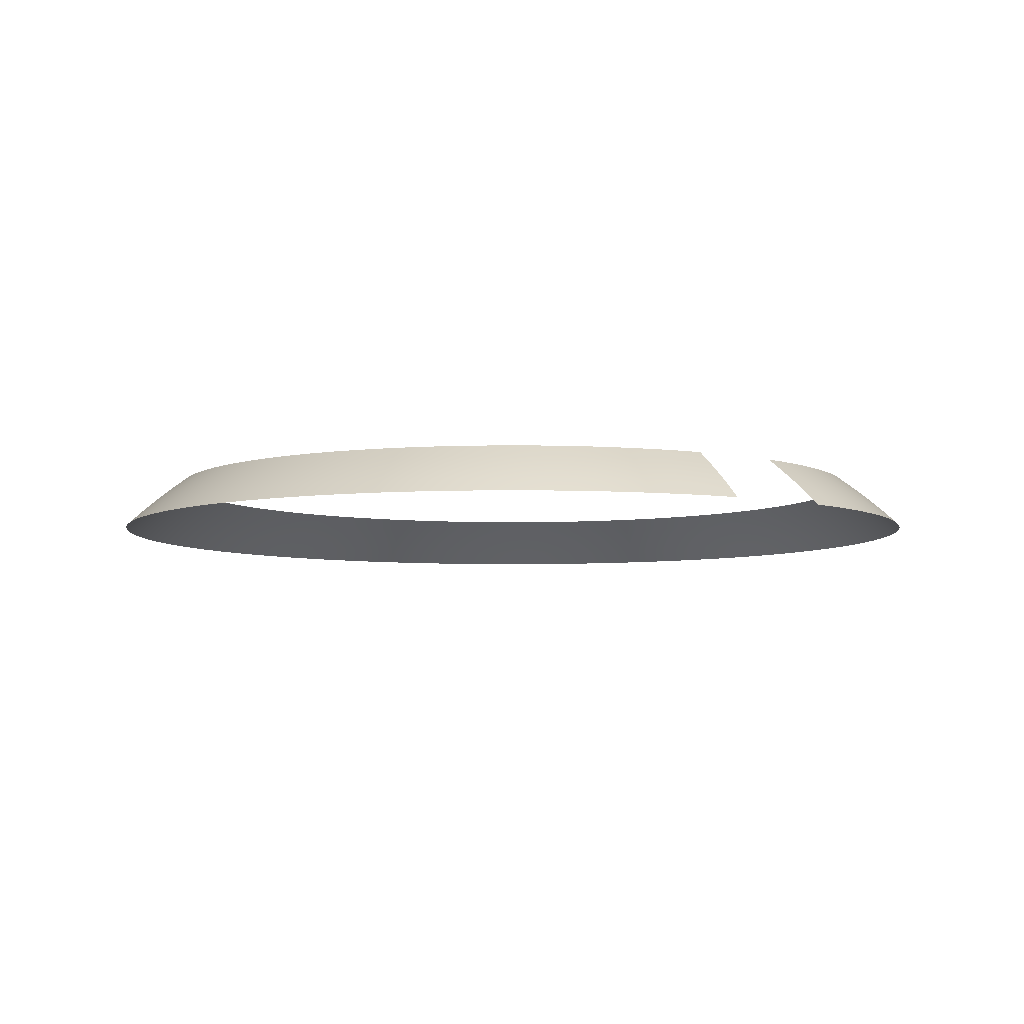
<metadata>
{"format":"obj","ext":"obj","renderer":"f3d","projection":"perspective","resolution":1024,"background":"white","views":[{"elev":-6.0,"azim":53.0,"up":"+Y"}]}
</metadata>
<code>
o Level5_Sphere.007
v -4.35 5.987 0
v -4.717 5.702 0
v -5.066 5.394 0
v -4.341 5.987 -0.2731
v -4.527 5.847 -0.2848
v -4.708 5.702 -0.2962
v -4.884 5.551 -0.3073
v -5.056 5.394 -0.3181
v -4.315 5.987 -0.5452
v -4.5 5.847 -0.5685
v -4.68 5.702 -0.5912
v -4.855 5.551 -0.6133
v -5.026 5.394 -0.6349
v -4.273 5.987 -0.815
v -4.455 5.847 -0.8499
v -4.633 5.702 -0.8839
v -4.807 5.551 -0.917
v -4.976 5.394 -0.9492
v -4.213 5.987 -1.082
v -4.393 5.847 -1.128
v -4.569 5.702 -1.173
v -4.74 5.551 -1.217
v -4.907 5.394 -1.26
v -4.137 5.987 -1.344
v -4.314 5.847 -1.402
v -4.486 5.702 -1.458
v -4.654 5.551 -1.512
v -4.818 5.394 -1.565
v -4.044 5.987 -1.601
v -4.217 5.847 -1.67
v -4.386 5.702 -1.736
v -4.55 5.551 -1.801
v -4.71 5.394 -1.865
v -3.936 5.987 -1.852
v -4.104 5.847 -1.931
v -4.268 5.702 -2.008
v -4.428 5.551 -2.084
v -4.584 5.394 -2.157
v -3.812 5.987 -2.095
v -3.974 5.847 -2.185
v -4.133 5.702 -2.272
v -4.288 5.551 -2.358
v -4.439 5.394 -2.44
v -3.672 5.987 -2.331
v -3.829 5.847 -2.43
v -3.983 5.702 -2.527
v -4.132 5.551 -2.622
v -4.277 5.394 -2.714
v -3.519 5.987 -2.557
v -3.669 5.847 -2.666
v -3.816 5.702 -2.773
v -3.959 5.551 -2.876
v -4.098 5.394 -2.978
v -3.351 5.987 -2.773
v -3.495 5.847 -2.891
v -3.634 5.702 -3.007
v -3.771 5.551 -3.119
v -3.903 5.394 -3.229
v -3.171 5.987 -2.978
v -3.306 5.847 -3.105
v -3.438 5.702 -3.229
v -3.567 5.551 -3.35
v -3.693 5.394 -3.468
v -2.978 5.987 -3.171
v -3.105 5.847 -3.306
v -3.229 5.702 -3.439
v -3.35 5.551 -3.567
v -3.468 5.394 -3.693
v -2.773 5.987 -3.351
v -2.891 5.847 -3.495
v -3.007 5.702 -3.634
v -3.119 5.551 -3.771
v -3.229 5.394 -3.903
v -2.557 5.987 -3.519
v -2.666 5.847 -3.669
v -2.773 5.702 -3.816
v -2.876 5.551 -3.959
v -2.978 5.394 -4.098
v -2.331 5.987 -3.673
v -2.43 5.847 -3.829
v -2.527 5.702 -3.983
v -2.622 5.551 -4.132
v -2.714 5.394 -4.277
v -2.095 5.987 -3.812
v -2.185 5.847 -3.975
v -2.272 5.702 -4.133
v -2.358 5.551 -4.288
v -2.44 5.394 -4.439
v -1.852 5.987 -3.936
v -1.931 5.847 -4.104
v -2.008 5.702 -4.268
v -2.084 5.551 -4.428
v -2.157 5.394 -4.584
v -1.601 5.987 -4.044
v -1.67 5.847 -4.217
v -1.736 5.702 -4.386
v -1.801 5.551 -4.55
v -1.865 5.394 -4.71
v -1.344 5.987 -4.137
v -1.402 5.847 -4.314
v -1.458 5.702 -4.486
v -1.512 5.551 -4.654
v -1.565 5.394 -4.818
v -1.082 5.987 -4.213
v -1.128 5.847 -4.393
v -1.173 5.702 -4.569
v -1.217 5.551 -4.74
v -1.26 5.394 -4.907
v -0.815 5.987 -4.273
v -0.8499 5.847 -4.455
v -0.8839 5.702 -4.633
v -0.917 5.551 -4.807
v -0.9492 5.394 -4.976
v -0.5451 5.987 -4.315
v -0.5684 5.847 -4.5
v -0.5912 5.702 -4.68
v -0.6133 5.551 -4.855
v -0.6349 5.394 -5.026
v -0.2731 5.987 -4.341
v -0.2848 5.847 -4.527
v -0.2962 5.702 -4.708
v -0.3073 5.551 -4.884
v -0.3181 5.394 -5.056
v 8e-06 5.987 -4.35
v 7e-06 5.847 -4.536
v 8e-06 5.702 -4.717
v 7e-06 5.551 -4.894
v 7e-06 5.394 -5.066
v 0.2731 5.987 -4.341
v 0.2848 5.847 -4.527
v 0.2962 5.702 -4.708
v 0.3073 5.551 -4.884
v 0.3181 5.394 -5.056
v 0.5452 5.987 -4.315
v 0.5685 5.847 -4.5
v 0.5912 5.702 -4.68
v 0.6134 5.551 -4.855
v 0.6349 5.394 -5.026
v 0.815 5.987 -4.273
v 0.8499 5.847 -4.455
v 0.8839 5.702 -4.633
v 0.917 5.551 -4.807
v 0.9492 5.394 -4.976
v 1.082 5.987 -4.213
v 1.128 5.847 -4.393
v 1.173 5.702 -4.569
v 1.217 5.551 -4.74
v 1.26 5.394 -4.907
v 1.344 5.987 -4.137
v 1.402 5.847 -4.314
v 1.458 5.702 -4.486
v 1.512 5.551 -4.654
v 1.565 5.394 -4.818
v 1.601 5.987 -4.044
v 1.67 5.847 -4.217
v 1.736 5.702 -4.386
v 1.802 5.551 -4.55
v 1.865 5.394 -4.71
v 1.852 5.987 -3.936
v 1.931 5.847 -4.104
v 2.008 5.702 -4.268
v 2.084 5.551 -4.428
v 2.157 5.394 -4.584
v 2.095 5.987 -3.812
v 2.185 5.847 -3.975
v 2.272 5.702 -4.133
v 2.358 5.551 -4.288
v 2.44 5.394 -4.439
v 2.331 5.987 -3.673
v 2.43 5.847 -3.829
v 2.527 5.702 -3.983
v 2.622 5.551 -4.132
v 2.714 5.394 -4.277
v 2.557 5.987 -3.519
v 2.666 5.847 -3.669
v 2.773 5.702 -3.816
v 2.876 5.551 -3.959
v 2.978 5.394 -4.098
v 2.773 5.987 -3.351
v 2.891 5.847 -3.495
v 3.007 5.702 -3.634
v 3.119 5.551 -3.771
v 3.229 5.394 -3.903
v 2.978 5.987 -3.171
v 3.105 5.847 -3.306
v 3.229 5.702 -3.439
v 3.35 5.551 -3.567
v 3.468 5.394 -3.693
v 3.171 5.987 -2.978
v 3.306 5.847 -3.105
v 3.439 5.702 -3.229
v 3.567 5.551 -3.35
v 3.693 5.394 -3.468
v 3.351 5.987 -2.773
v 3.495 5.847 -2.891
v 3.634 5.702 -3.007
v 3.771 5.551 -3.119
v 3.903 5.394 -3.229
v 3.519 5.987 -2.557
v 3.669 5.847 -2.666
v 3.816 5.702 -2.773
v 3.959 5.551 -2.876
v 4.098 5.394 -2.978
v 3.673 5.987 -2.331
v 3.829 5.847 -2.43
v 3.983 5.702 -2.527
v 4.132 5.551 -2.622
v 4.277 5.394 -2.714
v 3.812 5.987 -2.095
v 3.975 5.847 -2.185
v 4.133 5.702 -2.272
v 4.288 5.551 -2.358
v 4.439 5.394 -2.44
v 3.936 5.987 -1.852
v 4.104 5.847 -1.931
v 4.268 5.702 -2.008
v 4.428 5.551 -2.084
v 4.584 5.394 -2.157
v 4.044 5.987 -1.601
v 4.217 5.847 -1.67
v 4.386 5.702 -1.736
v 4.55 5.551 -1.801
v 4.71 5.394 -1.865
v 4.137 5.987 -1.344
v 4.314 5.847 -1.402
v 4.486 5.702 -1.458
v 4.654 5.551 -1.512
v 4.818 5.394 -1.565
v 4.213 5.987 -1.082
v 4.393 5.847 -1.128
v 4.569 5.702 -1.173
v 4.74 5.551 -1.217
v 4.907 5.394 -1.26
v 4.273 5.987 -0.815
v 4.455 5.847 -0.8499
v 4.633 5.702 -0.8839
v 4.807 5.551 -0.917
v 4.976 5.394 -0.9492
v 4.315 5.987 -0.5452
v 4.5 5.847 -0.5685
v 4.68 5.702 -0.5912
v 4.855 5.551 -0.6133
v 5.026 5.394 -0.6349
v 4.315 5.987 0.5452
v 4.5 5.847 0.5685
v 4.68 5.702 0.5912
v 4.855 5.551 0.6133
v 5.026 5.394 0.6349
v 4.273 5.987 0.815
v 4.455 5.847 0.8499
v 4.633 5.702 0.8839
v 4.807 5.551 0.917
v 4.976 5.394 0.9492
v 4.213 5.987 1.082
v 4.393 5.847 1.128
v 4.569 5.702 1.173
v 4.74 5.551 1.217
v 4.907 5.394 1.26
v 4.137 5.987 1.344
v 4.314 5.847 1.402
v 4.486 5.702 1.458
v 4.654 5.551 1.512
v 4.818 5.394 1.565
v 4.044 5.987 1.601
v 4.217 5.847 1.67
v 4.386 5.702 1.736
v 4.55 5.551 1.801
v 4.71 5.394 1.865
v 3.936 5.987 1.852
v 4.104 5.847 1.931
v 4.268 5.702 2.008
v 4.428 5.551 2.084
v 4.584 5.394 2.157
v 3.812 5.987 2.095
v 3.975 5.847 2.185
v 4.133 5.702 2.272
v 4.288 5.551 2.358
v 4.439 5.394 2.44
v 3.673 5.987 2.331
v 3.829 5.847 2.43
v 3.983 5.702 2.527
v 4.132 5.551 2.622
v 4.277 5.394 2.714
v 3.519 5.987 2.557
v 3.669 5.847 2.666
v 3.816 5.702 2.773
v 3.959 5.551 2.876
v 4.098 5.394 2.978
v 3.351 5.987 2.773
v 3.495 5.847 2.891
v 3.634 5.702 3.007
v 3.771 5.551 3.119
v 3.903 5.394 3.229
v 3.171 5.987 2.978
v 3.306 5.847 3.105
v 3.439 5.702 3.229
v 3.567 5.551 3.35
v 3.693 5.394 3.468
v 2.978 5.987 3.171
v 3.105 5.847 3.306
v 3.229 5.702 3.439
v 3.35 5.551 3.567
v 3.468 5.394 3.693
v 2.773 5.987 3.351
v 2.891 5.847 3.495
v 3.007 5.702 3.634
v 3.119 5.551 3.771
v 3.229 5.394 3.903
v 2.557 5.987 3.519
v 2.666 5.847 3.669
v 2.773 5.702 3.816
v 2.876 5.551 3.959
v 2.978 5.394 4.098
v 2.331 5.987 3.673
v 2.43 5.847 3.829
v 2.527 5.702 3.983
v 2.622 5.551 4.132
v 2.714 5.394 4.277
v 2.095 5.987 3.812
v 2.185 5.847 3.975
v 2.272 5.702 4.133
v 2.358 5.551 4.288
v 2.44 5.394 4.439
v 1.852 5.987 3.936
v 1.931 5.847 4.104
v 2.008 5.702 4.268
v 2.084 5.551 4.428
v 2.157 5.394 4.584
v 1.601 5.987 4.044
v 1.67 5.847 4.217
v 1.736 5.702 4.386
v 1.802 5.551 4.55
v 1.865 5.394 4.71
v 1.344 5.987 4.137
v 1.402 5.847 4.314
v 1.458 5.702 4.486
v 1.512 5.551 4.654
v 1.565 5.394 4.818
v 1.082 5.987 4.213
v 1.128 5.847 4.393
v 1.173 5.702 4.569
v 1.217 5.551 4.74
v 1.26 5.394 4.907
v 0.815 5.987 4.273
v 0.8499 5.847 4.455
v 0.8839 5.702 4.633
v 0.917 5.551 4.807
v 0.9492 5.394 4.976
v 0.5452 5.987 4.315
v 0.5685 5.847 4.5
v 0.5912 5.702 4.68
v 0.6134 5.551 4.855
v 0.6349 5.394 5.026
v 0.2731 5.987 4.341
v 0.2848 5.847 4.527
v 0.2962 5.702 4.708
v 0.3073 5.551 4.884
v 0.3181 5.394 5.056
v 7e-06 5.987 4.35
v 8e-06 5.847 4.536
v 7e-06 5.702 4.717
v 7e-06 5.551 4.894
v 8e-06 5.394 5.066
v -0.2731 5.987 4.341
v -0.2848 5.847 4.527
v -0.2962 5.702 4.708
v -0.3073 5.551 4.884
v -0.3181 5.394 5.056
v -0.5451 5.987 4.315
v -0.5684 5.847 4.5
v -0.5912 5.702 4.68
v -0.6133 5.551 4.855
v -0.6349 5.394 5.026
v -0.815 5.987 4.273
v -0.8499 5.847 4.455
v -0.8839 5.702 4.633
v -0.917 5.551 4.807
v -0.9492 5.394 4.976
v -1.082 5.987 4.213
v -1.128 5.847 4.393
v -1.173 5.702 4.569
v -1.217 5.551 4.74
v -1.26 5.394 4.907
v -1.344 5.987 4.137
v -1.402 5.847 4.314
v -1.458 5.702 4.486
v -1.512 5.551 4.654
v -1.565 5.394 4.818
v -1.601 5.987 4.044
v -1.67 5.847 4.217
v -1.736 5.702 4.386
v -1.801 5.551 4.55
v -1.865 5.394 4.71
v -1.852 5.987 3.936
v -1.931 5.847 4.104
v -2.008 5.702 4.268
v -2.084 5.551 4.428
v -2.157 5.394 4.584
v -2.095 5.987 3.812
v -2.185 5.847 3.975
v -2.272 5.702 4.133
v -2.358 5.551 4.288
v -2.44 5.394 4.439
v -2.331 5.987 3.673
v -2.43 5.847 3.829
v -2.527 5.702 3.983
v -2.622 5.551 4.132
v -2.714 5.394 4.277
v -2.557 5.987 3.519
v -2.666 5.847 3.669
v -2.773 5.702 3.816
v -2.876 5.551 3.959
v -2.978 5.394 4.098
v -2.773 5.987 3.351
v -2.891 5.847 3.495
v -3.007 5.702 3.634
v -3.119 5.551 3.771
v -3.229 5.394 3.903
v -2.978 5.987 3.171
v -3.105 5.847 3.306
v -3.229 5.702 3.439
v -3.35 5.551 3.567
v -3.468 5.394 3.693
v -3.171 5.987 2.978
v -3.306 5.847 3.105
v -3.438 5.702 3.229
v -3.567 5.551 3.35
v -3.693 5.394 3.468
v -3.351 5.987 2.773
v -3.495 5.847 2.891
v -3.634 5.702 3.007
v -3.771 5.551 3.119
v -3.903 5.394 3.229
v -3.519 5.987 2.557
v -3.669 5.847 2.666
v -3.816 5.702 2.773
v -3.959 5.551 2.876
v -4.098 5.394 2.978
v -3.672 5.987 2.331
v -3.829 5.847 2.43
v -3.983 5.702 2.527
v -4.132 5.551 2.622
v -4.277 5.394 2.714
v -3.812 5.987 2.095
v -3.974 5.847 2.185
v -4.133 5.702 2.272
v -4.288 5.551 2.358
v -4.439 5.394 2.44
v -3.936 5.987 1.852
v -4.104 5.847 1.931
v -4.268 5.702 2.008
v -4.428 5.551 2.084
v -4.584 5.394 2.157
v -4.044 5.987 1.601
v -4.217 5.847 1.67
v -4.386 5.702 1.736
v -4.55 5.551 1.801
v -4.71 5.394 1.865
v -4.137 5.987 1.344
v -4.314 5.847 1.402
v -4.486 5.702 1.458
v -4.654 5.551 1.512
v -4.818 5.394 1.565
v -4.213 5.987 1.082
v -4.393 5.847 1.128
v -4.569 5.702 1.173
v -4.74 5.551 1.217
v -4.906 5.394 1.26
v -4.273 5.987 0.815
v -4.455 5.847 0.8499
v -4.633 5.702 0.8839
v -4.807 5.551 0.917
v -4.976 5.394 0.9492
v -4.315 5.987 0.5452
v -4.5 5.847 0.5685
v -4.68 5.702 0.5912
v -4.855 5.551 0.6133
v -5.026 5.394 0.6349
v -4.341 5.987 0.2731
v -4.527 5.847 0.2848
v -4.708 5.702 0.2962
v -4.884 5.551 0.3073
v -5.056 5.394 0.3181
v -4.536 5.847 1e-06
v -4.894 5.551 -1e-06
f 5 10 9
f 6 11 10
f 7 12 11
f 13 12 7
f 10 15 14
f 16 15 10
f 17 16 11
f 18 17 12
f 23 22 17
f 15 20 19
f 21 20 15
f 22 21 16
f 20 25 24
f 21 26 25
f 27 26 21
f 23 28 27
f 30 29 24
f 26 31 30
f 32 31 26
f 33 32 27
f 35 34 29
f 31 36 35
f 32 37 36
f 38 37 32
f 40 39 34
f 36 41 40
f 42 41 36
f 43 42 37
f 45 44 39
f 41 46 45
f 47 46 41
f 48 47 42
f 50 49 44
f 46 51 50
f 52 51 46
f 48 53 52
f 55 54 49
f 51 56 55
f 57 56 51
f 53 58 57
f 60 59 54
f 61 60 55
f 62 61 56
f 63 62 57
f 65 64 59
f 66 65 60
f 67 66 61
f 68 67 62
f 70 69 64
f 66 71 70
f 72 71 66
f 73 72 67
f 75 74 69
f 71 76 75
f 77 76 71
f 73 78 77
f 80 79 74
f 76 81 80
f 82 81 76
f 78 83 82
f 85 84 79
f 81 86 85
f 87 86 81
f 88 87 82
f 90 89 84
f 86 91 90
f 92 91 86
f 88 93 92
f 95 94 89
f 91 96 95
f 97 96 91
f 93 98 97
f 100 99 94
f 96 101 100
f 102 101 96
f 98 103 102
f 105 104 99
f 101 106 105
f 107 106 101
f 108 107 102
f 110 109 104
f 106 111 110
f 112 111 106
f 113 112 107
f 115 114 109
f 111 116 115
f 117 116 111
f 118 117 112
f 120 119 114
f 116 121 120
f 122 121 116
f 123 122 117
f 125 124 119
f 121 126 125
f 127 126 121
f 123 128 127
f 130 129 124
f 126 131 130
f 132 131 126
f 133 132 127
f 135 134 129
f 131 136 135
f 137 136 131
f 138 137 132
f 140 139 134
f 136 141 140
f 142 141 136
f 143 142 137
f 145 144 139
f 141 146 145
f 147 146 141
f 148 147 142
f 145 150 149
f 146 151 150
f 152 151 146
f 148 153 152
f 155 154 149
f 151 156 155
f 157 156 151
f 158 157 152
f 160 159 154
f 156 161 160
f 162 161 156
f 163 162 157
f 165 164 159
f 161 166 165
f 167 166 161
f 168 167 162
f 170 169 164
f 166 171 170
f 172 171 166
f 168 173 172
f 175 174 169
f 171 176 175
f 177 176 171
f 178 177 172
f 180 179 174
f 176 181 180
f 182 181 176
f 183 182 177
f 185 184 179
f 181 186 185
f 187 186 181
f 188 187 182
f 190 189 184
f 186 191 190
f 192 191 186
f 193 192 187
f 195 194 189
f 191 196 195
f 197 196 191
f 198 197 192
f 200 199 194
f 196 201 200
f 202 201 196
f 203 202 197
f 205 204 199
f 201 206 205
f 207 206 201
f 208 207 202
f 213 212 207
f 210 209 204
f 206 211 210
f 212 211 206
f 215 214 209
f 211 216 215
f 217 216 211
f 218 217 212
f 220 219 214
f 216 221 220
f 222 221 216
f 223 222 217
f 227 226 221
f 228 227 222
f 225 224 219
f 221 226 225
f 230 229 224
f 226 231 230
f 232 231 226
f 233 232 227
f 235 234 229
f 231 236 235
f 237 236 231
f 238 237 232
f 240 239 234
f 236 241 240
f 242 241 236
f 243 242 237
f 250 249 244
f 246 251 250
f 252 251 246
f 253 252 247
f 255 254 249
f 251 256 255
f 257 256 251
f 258 257 252
f 260 259 254
f 256 261 260
f 262 261 256
f 263 262 257
f 265 264 259
f 261 266 265
f 267 266 261
f 268 267 262
f 270 269 264
f 266 271 270
f 272 271 266
f 273 272 267
f 275 274 269
f 271 276 275
f 277 276 271
f 278 277 272
f 280 279 274
f 276 281 280
f 282 281 276
f 283 282 277
f 285 284 279
f 281 286 285
f 287 286 281
f 288 287 282
f 290 289 284
f 286 291 290
f 292 291 286
f 293 292 287
f 295 294 289
f 291 296 295
f 297 296 291
f 298 297 292
f 300 299 294
f 296 301 300
f 302 301 296
f 303 302 297
f 305 304 299
f 301 306 305
f 307 306 301
f 308 307 302
f 310 309 304
f 306 311 310
f 312 311 306
f 313 312 307
f 315 314 309
f 311 316 315
f 317 316 311
f 318 317 312
f 320 319 314
f 316 321 320
f 322 321 316
f 323 322 317
f 325 324 319
f 321 326 325
f 327 326 321
f 328 327 322
f 330 329 324
f 326 331 330
f 332 331 326
f 333 332 327
f 335 334 329
f 331 336 335
f 337 336 331
f 338 337 332
f 340 339 334
f 336 341 340
f 342 341 336
f 343 342 337
f 345 344 339
f 341 346 345
f 347 346 341
f 348 347 342
f 350 349 344
f 346 351 350
f 352 351 346
f 353 352 347
f 355 354 349
f 351 356 355
f 357 356 351
f 358 357 352
f 360 359 354
f 356 361 360
f 362 361 356
f 363 362 357
f 365 364 359
f 361 366 365
f 367 366 361
f 368 367 362
f 366 371 370
f 372 371 366
f 373 372 367
f 370 369 364
f 375 374 369
f 371 376 375
f 377 376 371
f 378 377 372
f 380 379 374
f 376 381 380
f 382 381 376
f 383 382 377
f 385 384 379
f 381 386 385
f 387 386 381
f 388 387 382
f 390 389 384
f 386 391 390
f 392 391 386
f 393 392 387
f 395 394 389
f 391 396 395
f 397 396 391
f 398 397 392
f 400 399 394
f 396 401 400
f 402 401 396
f 403 402 397
f 405 404 399
f 401 406 405
f 407 406 401
f 403 408 407
f 410 409 404
f 406 411 410
f 412 411 406
f 413 412 407
f 415 414 409
f 411 416 415
f 417 416 411
f 418 417 412
f 420 419 414
f 416 421 420
f 422 421 416
f 423 422 417
f 425 424 419
f 421 426 425
f 427 426 421
f 428 427 422
f 430 429 424
f 426 431 430
f 427 432 431
f 433 432 427
f 435 434 429
f 431 436 435
f 437 436 431
f 438 437 432
f 440 439 434
f 436 441 440
f 442 441 436
f 443 442 437
f 445 444 439
f 441 446 445
f 442 447 446
f 448 447 442
f 450 449 444
f 446 451 450
f 452 451 446
f 453 452 447
f 458 457 452
f 455 454 449
f 451 456 455
f 457 456 451
f 460 459 454
f 456 461 460
f 462 461 456
f 463 462 457
f 465 464 459
f 461 466 465
f 467 466 461
f 468 467 462
f 470 469 464
f 466 471 470
f 472 471 466
f 473 472 467
f 475 474 469
f 471 476 475
f 477 476 471
f 478 477 472
f 480 479 474
f 476 481 480
f 482 481 476
f 483 482 477
f 5 4 1
f 2 6 5
f 7 6 2
f 8 7 485
f 484 1 479
f 481 2 484
f 482 485 2
f 483 3 485
f 4 5 9
f 5 6 10
f 6 7 11
f 8 13 7
f 9 10 14
f 11 16 10
f 12 17 11
f 13 18 12
f 18 23 17
f 14 15 19
f 16 21 15
f 17 22 16
f 19 20 24
f 20 21 25
f 22 27 21
f 22 23 27
f 25 30 24
f 25 26 30
f 27 32 26
f 28 33 27
f 30 35 29
f 30 31 35
f 31 32 36
f 33 38 32
f 35 40 34
f 35 36 40
f 37 42 36
f 38 43 37
f 40 45 39
f 40 41 45
f 42 47 41
f 43 48 42
f 45 50 44
f 45 46 50
f 47 52 46
f 47 48 52
f 50 55 49
f 50 51 55
f 52 57 51
f 52 53 57
f 55 60 54
f 56 61 55
f 57 62 56
f 58 63 57
f 60 65 59
f 61 66 60
f 62 67 61
f 63 68 62
f 65 70 64
f 65 66 70
f 67 72 66
f 68 73 67
f 70 75 69
f 70 71 75
f 72 77 71
f 72 73 77
f 75 80 74
f 75 76 80
f 77 82 76
f 77 78 82
f 80 85 79
f 80 81 85
f 82 87 81
f 83 88 82
f 85 90 84
f 85 86 90
f 87 92 86
f 87 88 92
f 90 95 89
f 90 91 95
f 92 97 91
f 92 93 97
f 95 100 94
f 95 96 100
f 97 102 96
f 97 98 102
f 100 105 99
f 100 101 105
f 102 107 101
f 103 108 102
f 105 110 104
f 105 106 110
f 107 112 106
f 108 113 107
f 110 115 109
f 110 111 115
f 112 117 111
f 113 118 112
f 115 120 114
f 115 116 120
f 117 122 116
f 118 123 117
f 120 125 119
f 120 121 125
f 122 127 121
f 122 123 127
f 125 130 124
f 125 126 130
f 127 132 126
f 128 133 127
f 130 135 129
f 130 131 135
f 132 137 131
f 133 138 132
f 135 140 134
f 135 136 140
f 137 142 136
f 138 143 137
f 140 145 139
f 140 141 145
f 142 147 141
f 143 148 142
f 144 145 149
f 145 146 150
f 147 152 146
f 147 148 152
f 150 155 149
f 150 151 155
f 152 157 151
f 153 158 152
f 155 160 154
f 155 156 160
f 157 162 156
f 158 163 157
f 160 165 159
f 160 161 165
f 162 167 161
f 163 168 162
f 165 170 164
f 165 166 170
f 167 172 166
f 167 168 172
f 170 175 169
f 170 171 175
f 172 177 171
f 173 178 172
f 175 180 174
f 175 176 180
f 177 182 176
f 178 183 177
f 180 185 179
f 180 181 185
f 182 187 181
f 183 188 182
f 185 190 184
f 185 186 190
f 187 192 186
f 188 193 187
f 190 195 189
f 190 191 195
f 192 197 191
f 193 198 192
f 195 200 194
f 195 196 200
f 197 202 196
f 198 203 197
f 200 205 199
f 200 201 205
f 202 207 201
f 203 208 202
f 208 213 207
f 205 210 204
f 205 206 210
f 207 212 206
f 210 215 209
f 210 211 215
f 212 217 211
f 213 218 212
f 215 220 214
f 215 216 220
f 217 222 216
f 218 223 217
f 222 227 221
f 223 228 222
f 220 225 219
f 220 221 225
f 225 230 224
f 225 226 230
f 227 232 226
f 228 233 227
f 230 235 229
f 230 231 235
f 232 237 231
f 233 238 232
f 235 240 234
f 235 236 240
f 237 242 236
f 238 243 237
f 245 250 244
f 245 246 250
f 247 252 246
f 248 253 247
f 250 255 249
f 250 251 255
f 252 257 251
f 253 258 252
f 255 260 254
f 255 256 260
f 257 262 256
f 258 263 257
f 260 265 259
f 260 261 265
f 262 267 261
f 263 268 262
f 265 270 264
f 265 266 270
f 267 272 266
f 268 273 267
f 270 275 269
f 270 271 275
f 272 277 271
f 273 278 272
f 275 280 274
f 275 276 280
f 277 282 276
f 278 283 277
f 280 285 279
f 280 281 285
f 282 287 281
f 283 288 282
f 285 290 284
f 285 286 290
f 287 292 286
f 288 293 287
f 290 295 289
f 290 291 295
f 292 297 291
f 293 298 292
f 295 300 294
f 295 296 300
f 297 302 296
f 298 303 297
f 300 305 299
f 300 301 305
f 302 307 301
f 303 308 302
f 305 310 304
f 305 306 310
f 307 312 306
f 308 313 307
f 310 315 309
f 310 311 315
f 312 317 311
f 313 318 312
f 315 320 314
f 315 316 320
f 317 322 316
f 318 323 317
f 320 325 319
f 320 321 325
f 322 327 321
f 323 328 322
f 325 330 324
f 325 326 330
f 327 332 326
f 328 333 327
f 330 335 329
f 330 331 335
f 332 337 331
f 333 338 332
f 335 340 334
f 335 336 340
f 337 342 336
f 338 343 337
f 340 345 339
f 340 341 345
f 342 347 341
f 343 348 342
f 345 350 344
f 345 346 350
f 347 352 346
f 348 353 347
f 350 355 349
f 350 351 355
f 352 357 351
f 353 358 352
f 355 360 354
f 355 356 360
f 357 362 356
f 358 363 357
f 360 365 359
f 360 361 365
f 362 367 361
f 363 368 362
f 365 366 370
f 367 372 366
f 368 373 367
f 365 370 364
f 370 375 369
f 370 371 375
f 372 377 371
f 373 378 372
f 375 380 374
f 375 376 380
f 377 382 376
f 378 383 377
f 380 385 379
f 380 381 385
f 382 387 381
f 383 388 382
f 385 390 384
f 385 386 390
f 387 392 386
f 388 393 387
f 390 395 389
f 390 391 395
f 392 397 391
f 393 398 392
f 395 400 394
f 395 396 400
f 397 402 396
f 398 403 397
f 400 405 399
f 400 401 405
f 402 407 401
f 402 403 407
f 405 410 404
f 405 406 410
f 407 412 406
f 408 413 407
f 410 415 409
f 410 411 415
f 412 417 411
f 413 418 412
f 415 420 414
f 415 416 420
f 417 422 416
f 418 423 417
f 420 425 419
f 420 421 425
f 422 427 421
f 423 428 422
f 425 430 424
f 425 426 430
f 426 427 431
f 428 433 427
f 430 435 429
f 430 431 435
f 432 437 431
f 433 438 432
f 435 440 434
f 435 436 440
f 437 442 436
f 438 443 437
f 440 445 439
f 440 441 445
f 441 442 446
f 443 448 442
f 445 450 444
f 445 446 450
f 447 452 446
f 448 453 447
f 453 458 452
f 450 455 449
f 450 451 455
f 452 457 451
f 455 460 454
f 455 456 460
f 457 462 456
f 458 463 457
f 460 465 459
f 460 461 465
f 462 467 461
f 463 468 462
f 465 470 464
f 465 466 470
f 467 472 466
f 468 473 467
f 470 475 469
f 470 471 475
f 472 477 471
f 473 478 472
f 475 480 474
f 475 476 480
f 477 482 476
f 478 483 477
f 484 5 1
f 484 2 5
f 485 7 2
f 3 8 485
f 480 484 479
f 480 481 484
f 481 482 2
f 482 483 485

</code>
